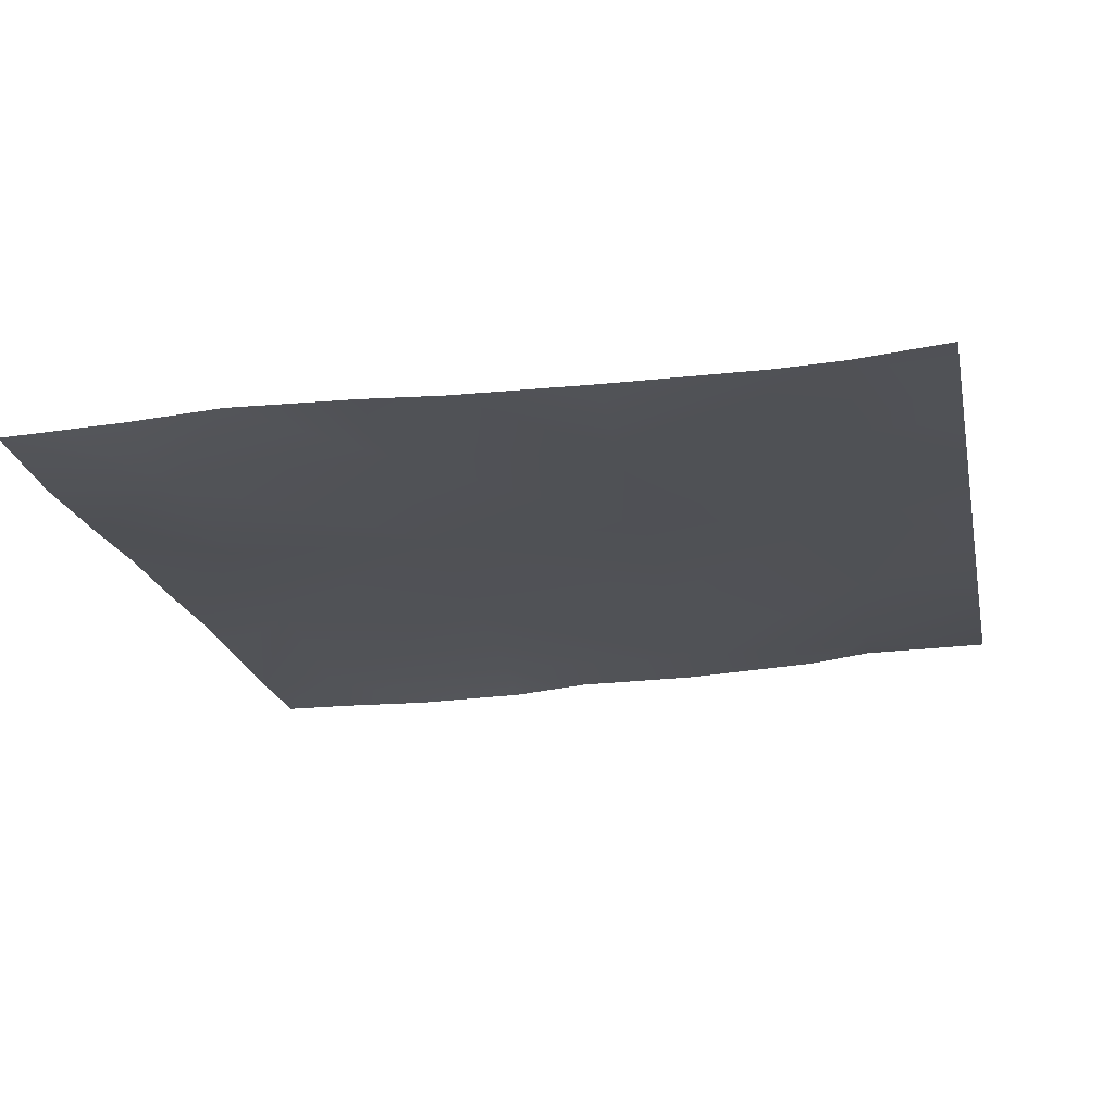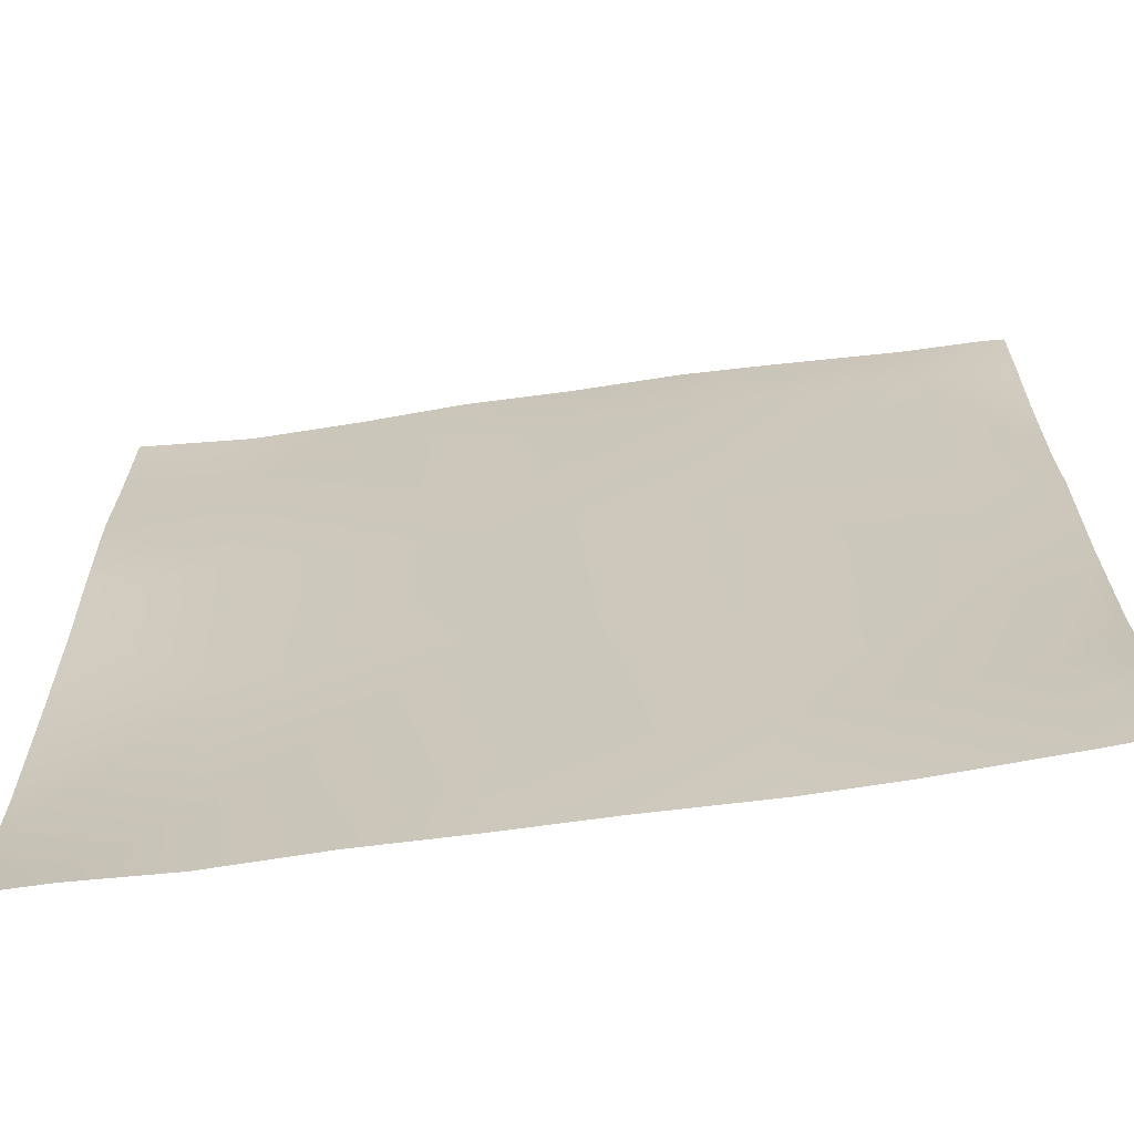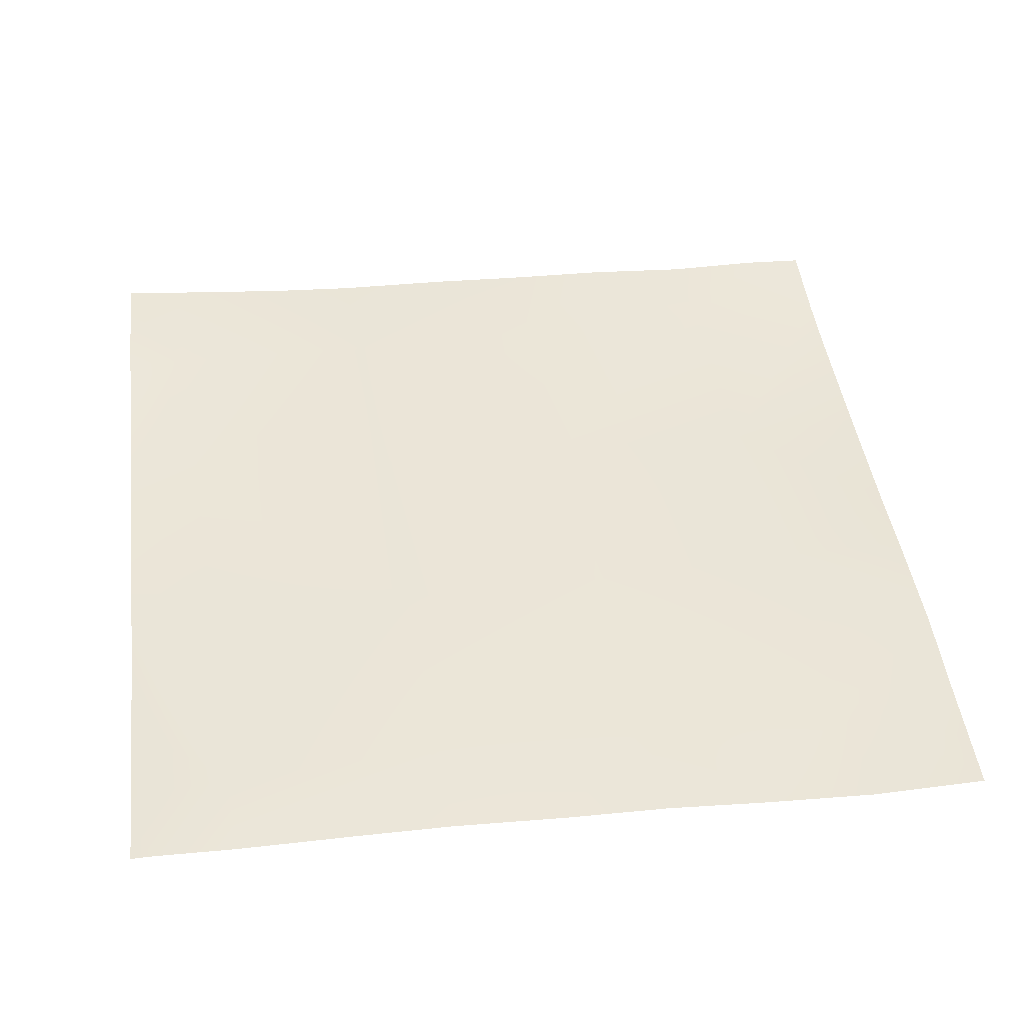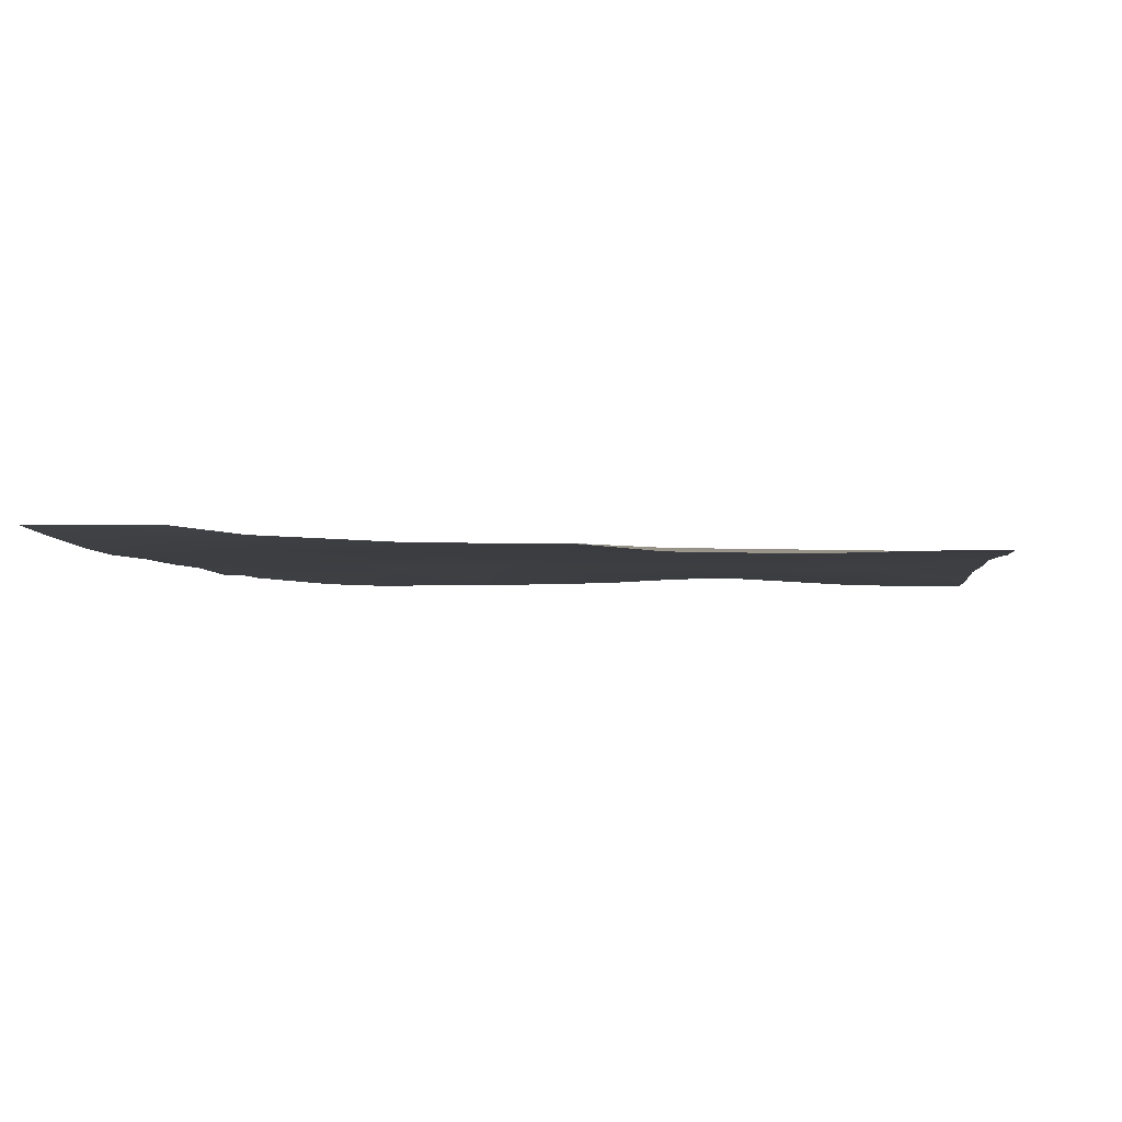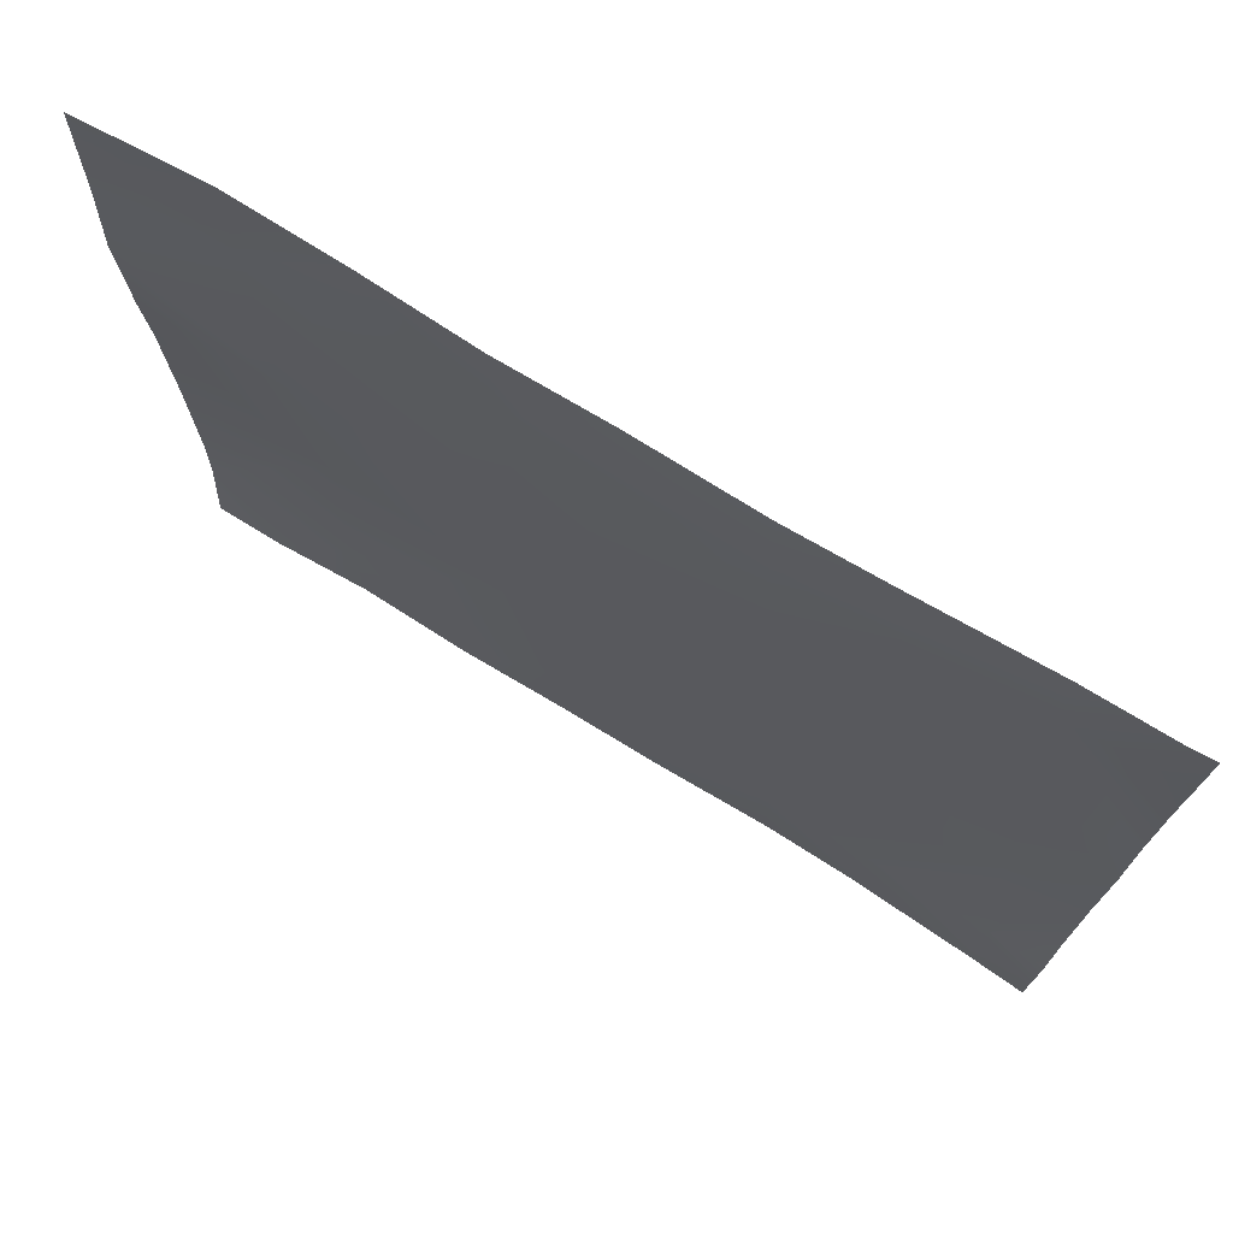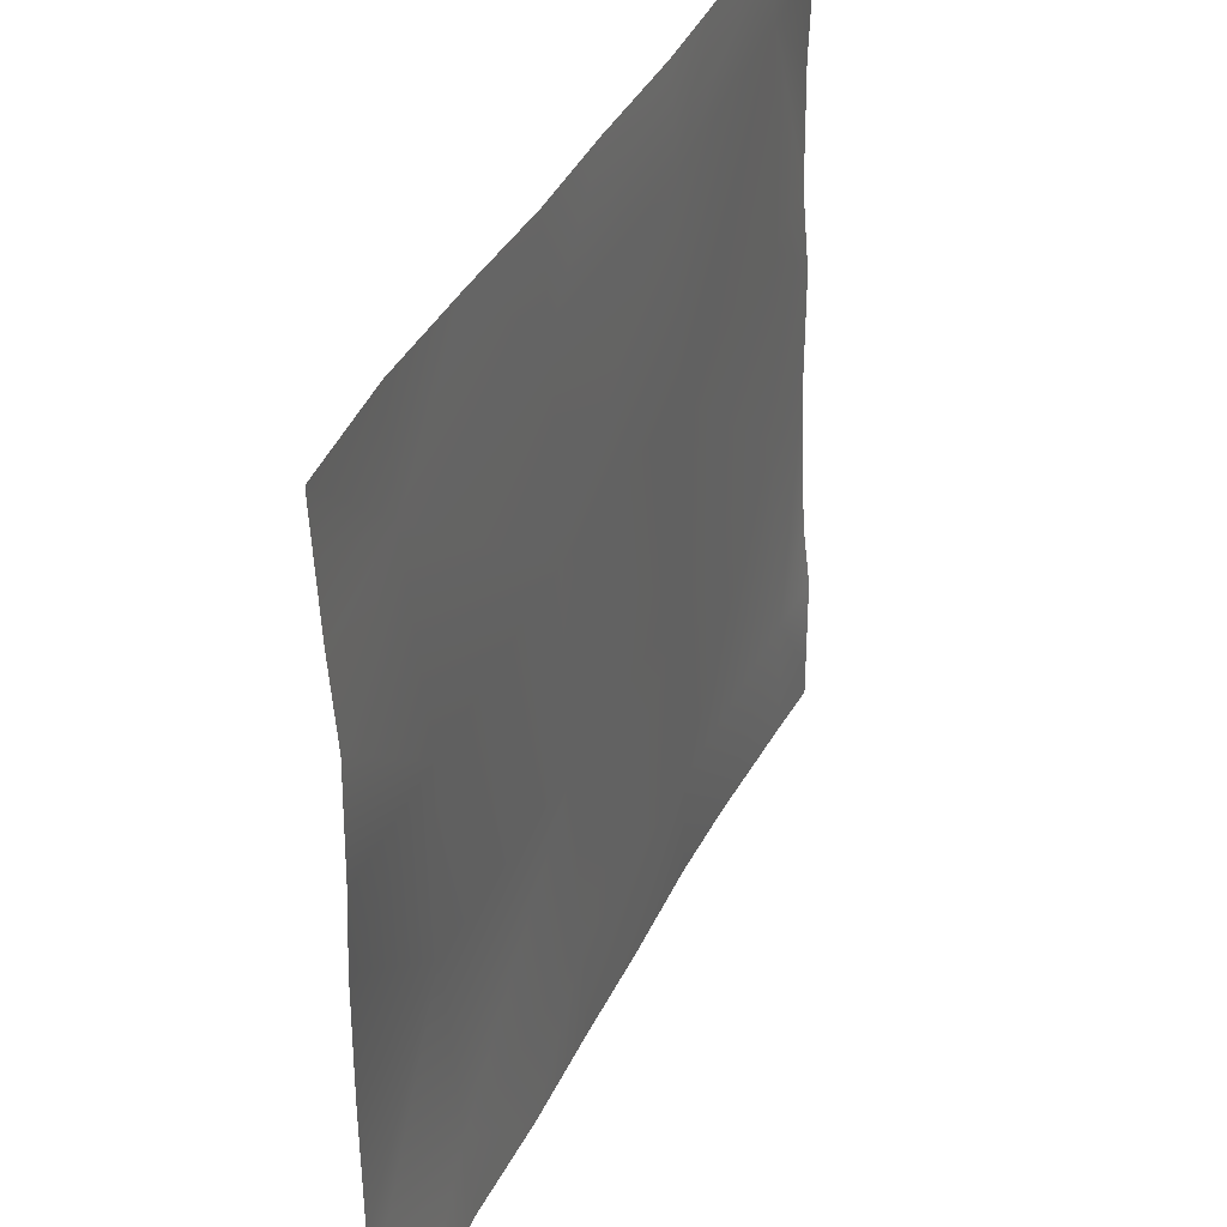
<metadata>
{"format":"obj","ext":"obj","renderer":"f3d","projection":"perspective","resolution":1024,"background":"white","views":[{"elev":-21.9,"azim":101.5,"up":"+Y"},{"elev":-65.2,"azim":-173.5,"up":"+Z"},{"elev":44.4,"azim":-7.3,"up":"+Y"},{"elev":-1.4,"azim":-83.7,"up":"+Y"},{"elev":74.9,"azim":-150.4,"up":"+Z"},{"elev":40.3,"azim":112.5,"up":"+Z"}]}
</metadata>
<code>
v -384 -5.637 788.3
v -384 -6.886 798.3
v -374.5 -6.504 787.8
v -384 -5.478 772.9
v -375.6 -6.205 768
v -384 -5.428 768
v -356.7 -7.679 768
v -372.8 -8.148 819.7
v -342.6 -8.092 786.1
v -384 -7.999 820.3
v -343.6 -8.322 768
v -326.3 -8.521 768
v -340.9 -8.226 818
v -310.7 -9.085 784.4
v -311.6 -8.983 768
v -295.9 -9.236 768
v -309 -9.524 816.4
v -278.8 -10.69 782.8
v -339.2 -8.427 849.9
v -256 -11.4 781.6
v -277.1 -11.83 814.7
v -256 -11.73 791.2
v -265.5 -9.88 768
v -279.6 -10.09 768
v -256 -10.8 774.7
v -256 -10.22 768
v -256 -11.63 813.6
v -256 -11.27 833.7
v -275.4 -10.2 846.6
v -307.3 -9.922 848.3
v -371.2 -8.351 851.6
v -384 -8.111 840.1
v -384 -9.214 852.3
v -369.5 -8.818 883.5
v -384 -9.543 870.5
v -368.8 -9.363 896
v -380.7 -9.034 896
v -384 -9.18 889.3
v -384 -9.22 884.3
v -384 -9.127 896
v -337.6 -8.514 881.9
v -350.3 -9.23 896
v -305.7 -9.86 880.2
v -273.8 -12.04 878.5
v -256 -10.65 845.6
v -256 -10.15 864.1
v -304.8 -10.3 896
v -319.9 -10.02 896
v -336.8 -9.265 896
v -289.5 -11.37 896
v -272.8 -12.16 896
v -256 -10.96 877.6
v -256 -11.32 887.9
v -256 -11.55 894.5
v -256 -11.56 896
f 1 2 3
f 1 3 4
f 4 5 6
f 4 3 5
f 5 3 7
f 8 9 3
f 10 3 2
f 10 8 3
f 7 9 11
f 7 3 9
f 11 9 12
f 13 14 9
f 8 13 9
f 14 12 9
f 14 15 12
f 15 14 16
f 17 18 14
f 17 14 13
f 8 19 13
f 20 21 22
f 20 18 21
f 23 24 18
f 21 18 17
f 18 16 14
f 18 24 16
f 20 23 18
f 20 25 23
f 25 26 23
f 27 22 21
f 27 21 28
f 17 29 21
f 13 30 17
f 10 31 8
f 10 32 31
f 33 31 32
f 31 19 8
f 33 34 31
f 33 35 34
f 31 34 19
f 36 34 37
f 38 34 39
f 38 37 34
f 38 40 37
f 36 41 34
f 36 42 41
f 35 39 34
f 19 34 41
f 41 43 30
f 41 30 19
f 30 44 29
f 29 28 21
f 29 45 28
f 45 29 46
f 17 30 29
f 47 43 48
f 49 43 41
f 49 48 43
f 43 50 44
f 43 47 50
f 51 44 50
f 44 46 29
f 44 52 46
f 52 44 53
f 53 44 54
f 30 43 44
f 49 41 42
f 13 19 30
f 55 44 51
f 55 54 44

</code>
